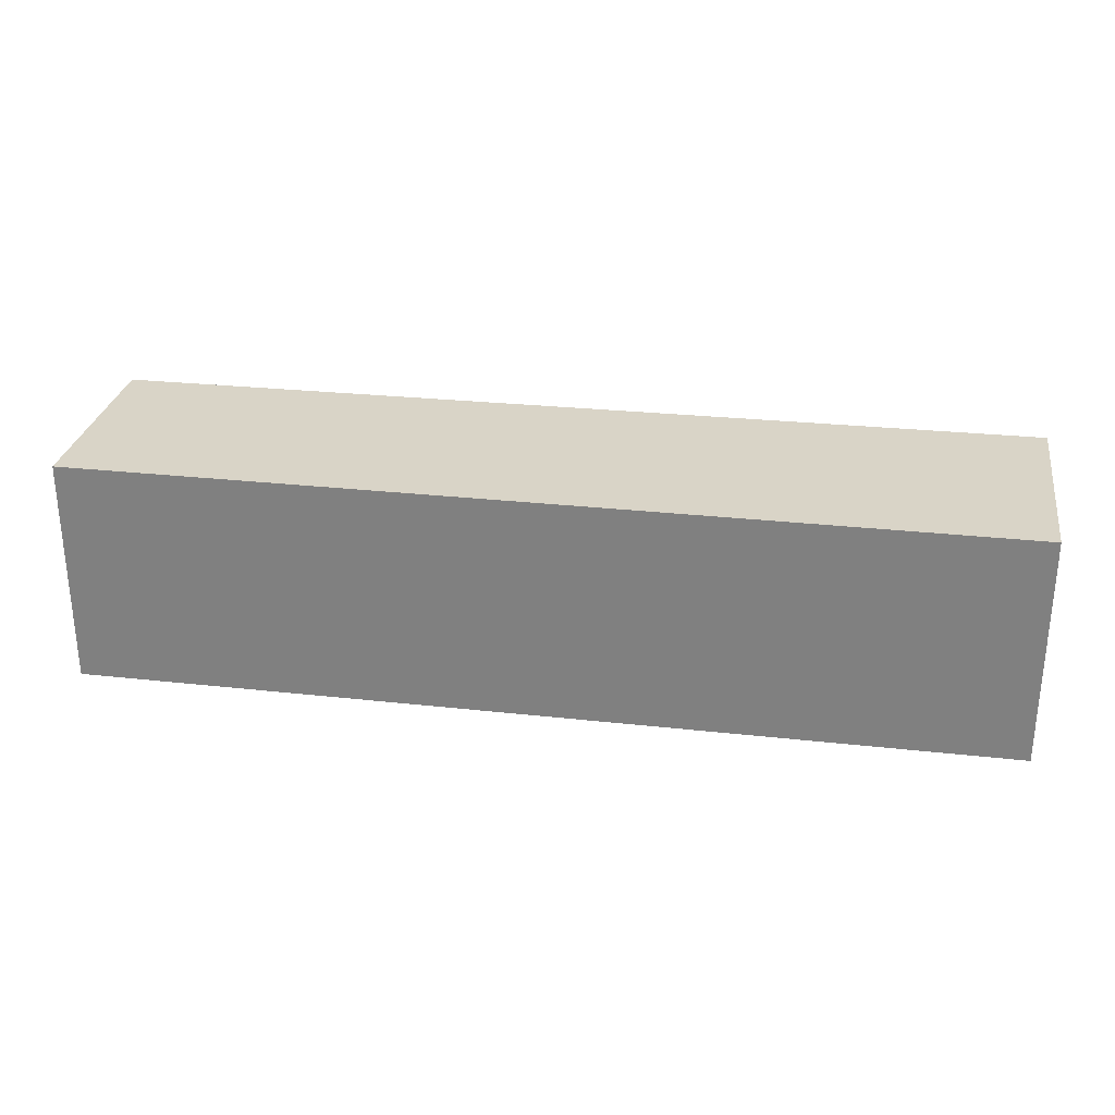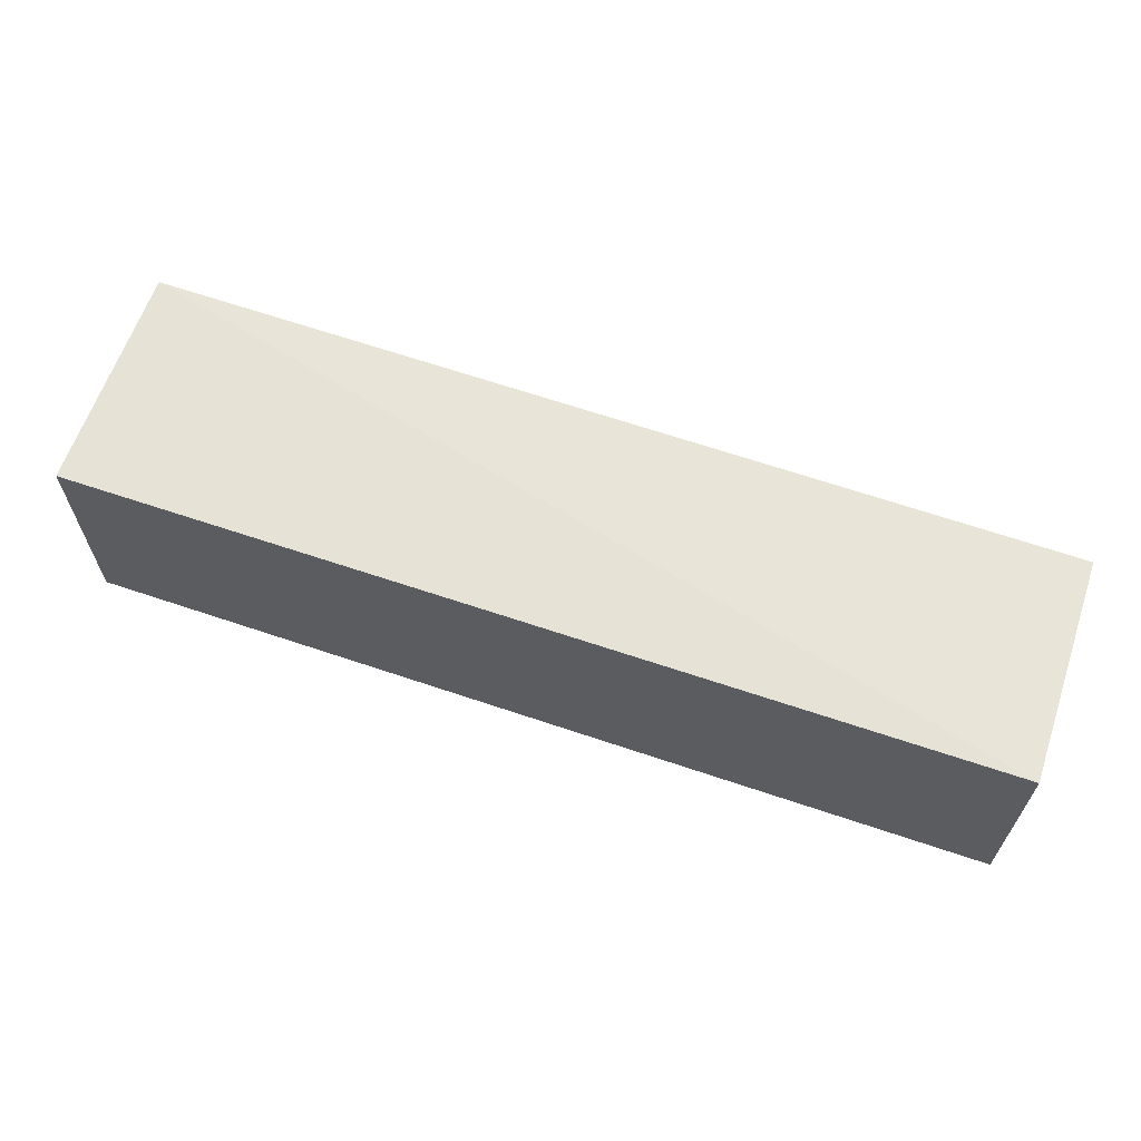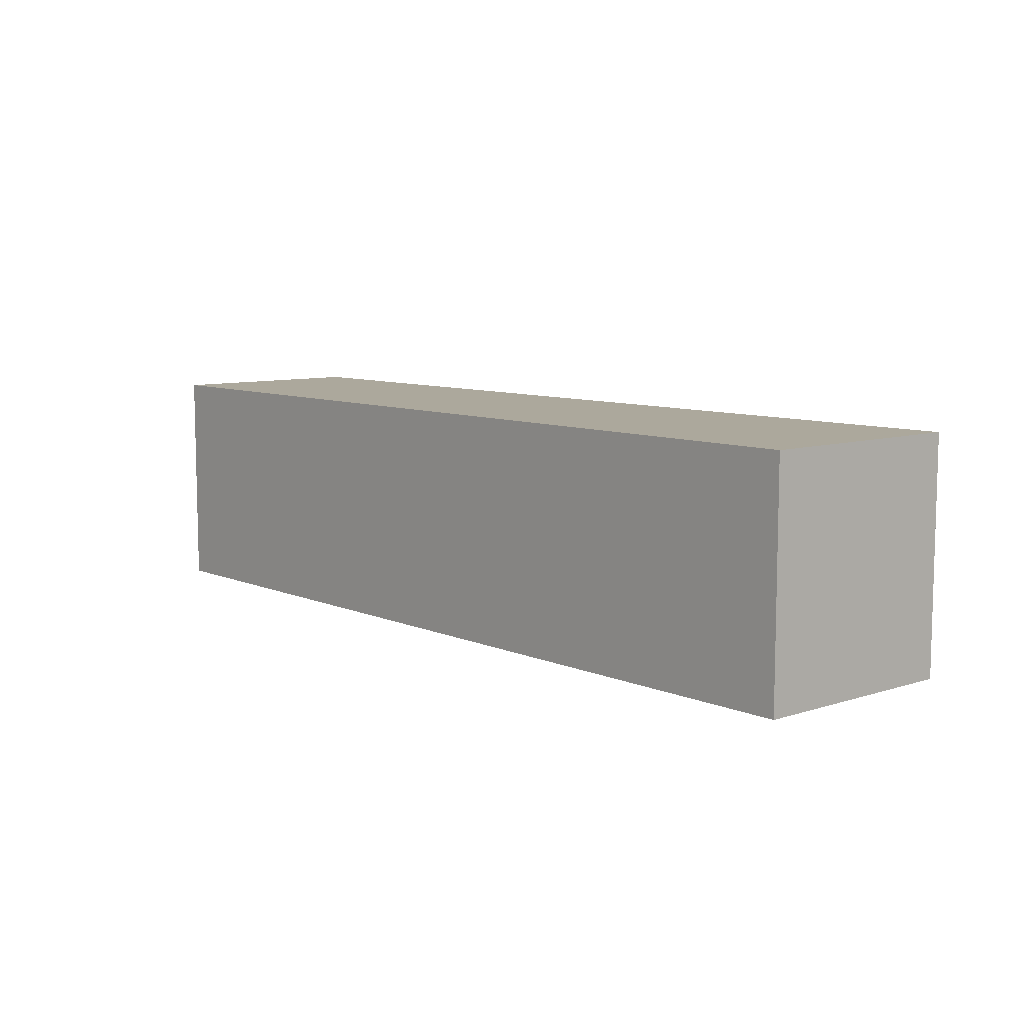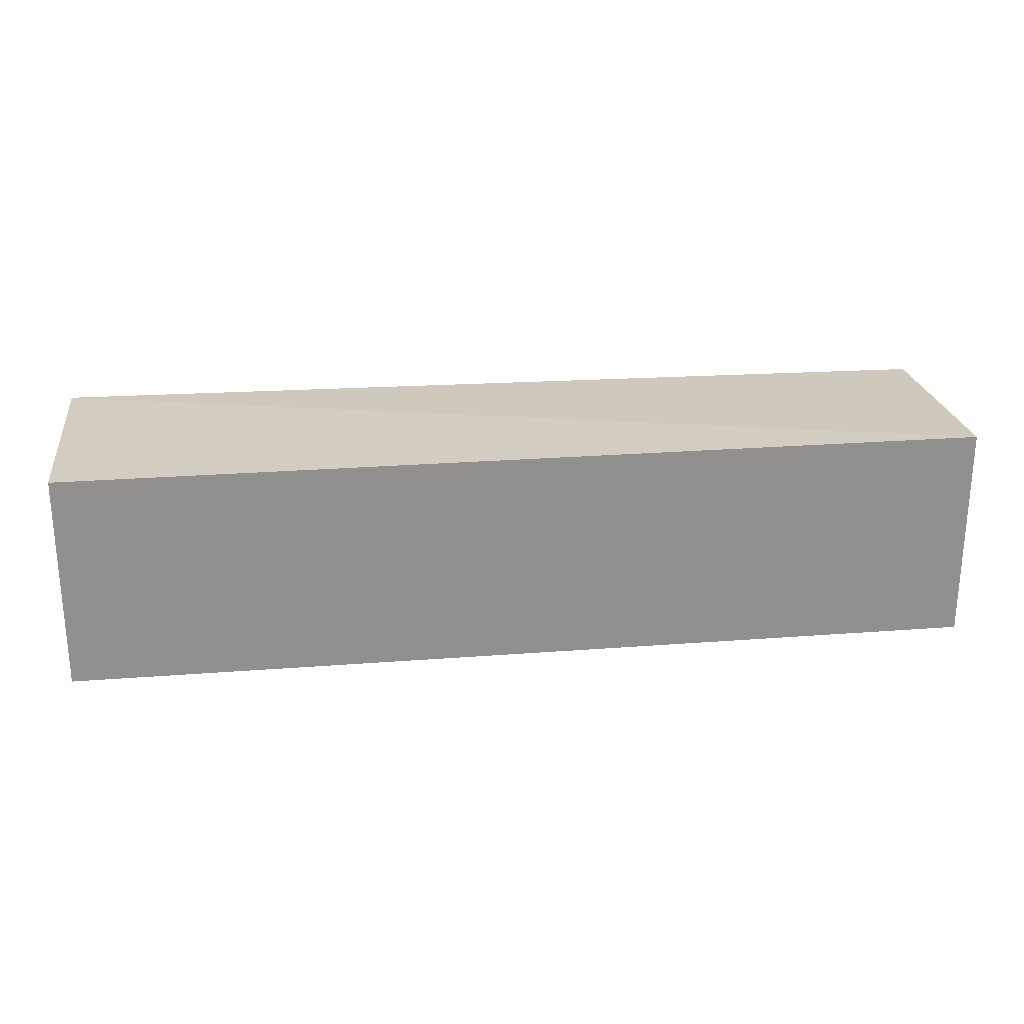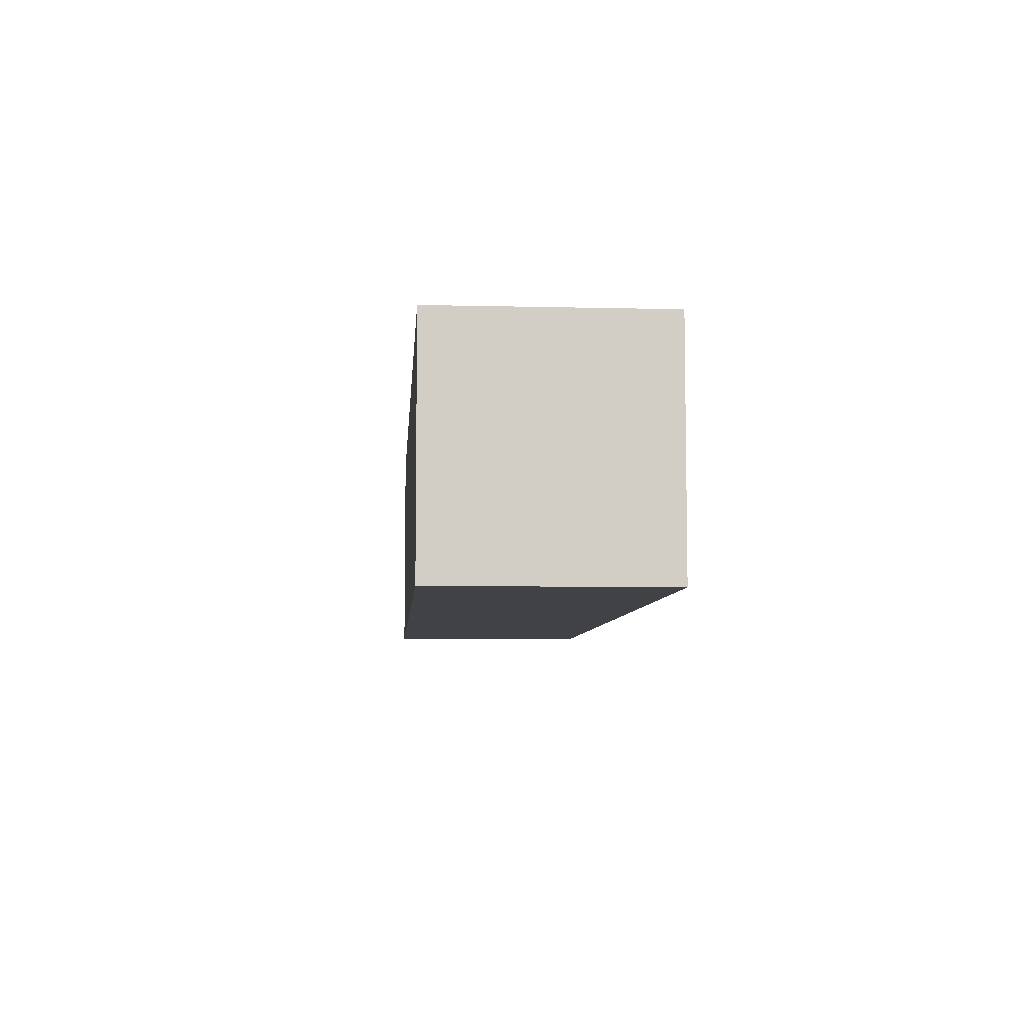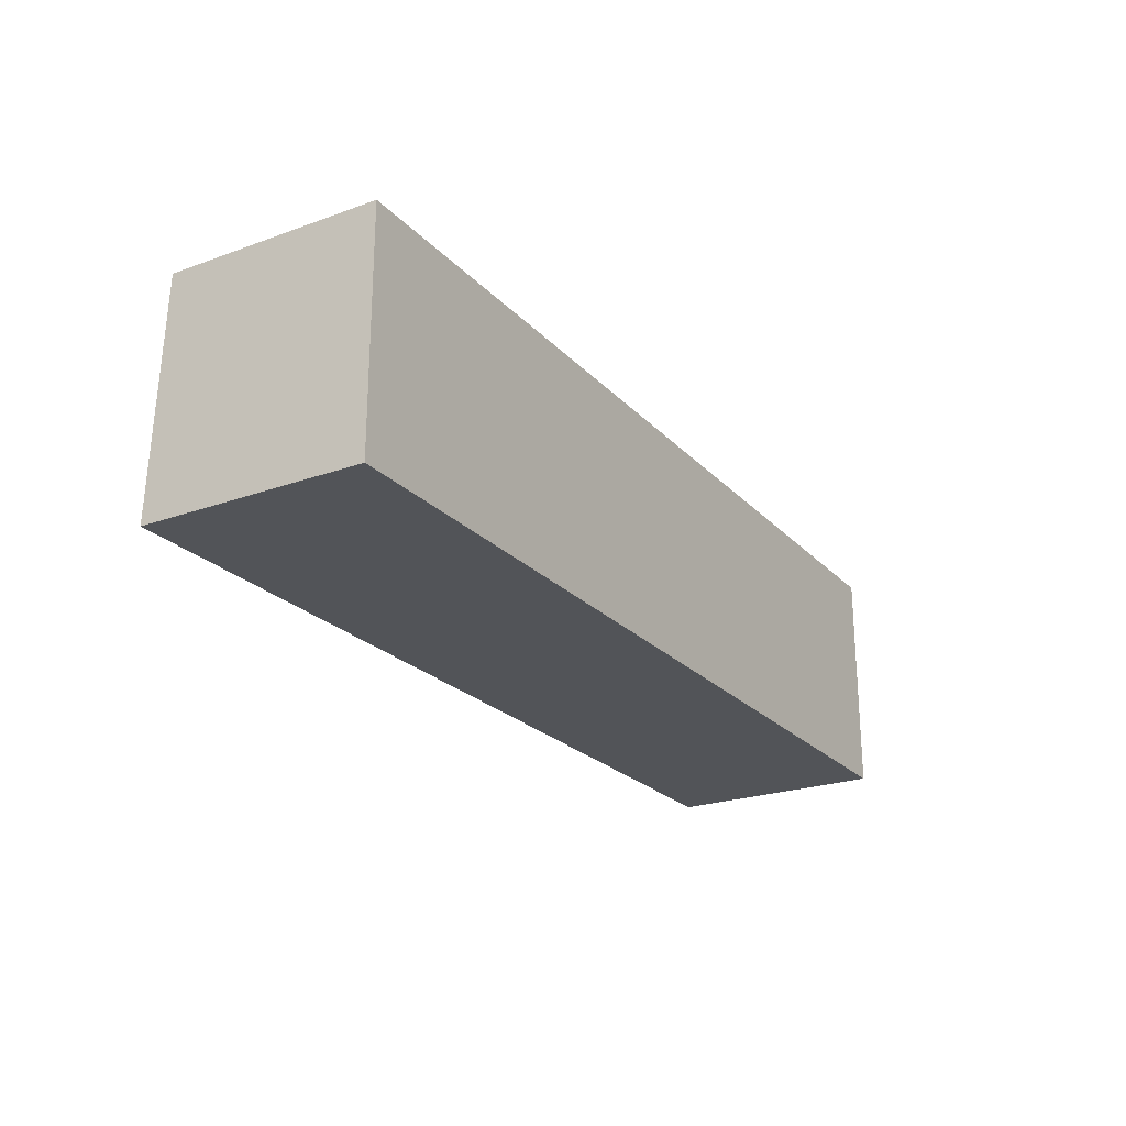
<metadata>
{"format":"obj","ext":"obj","renderer":"f3d","projection":"perspective","resolution":1024,"background":"white","views":[{"elev":28.4,"azim":9.5,"up":"+Z"},{"elev":63.2,"azim":-161.0,"up":"+Y"},{"elev":8.5,"azim":49.0,"up":"+Z"},{"elev":24.7,"azim":172.8,"up":"+Y"},{"elev":-6.7,"azim":86.0,"up":"+Z"},{"elev":-23.3,"azim":-58.8,"up":"+Z"}]}
</metadata>
<code>
v 0.06 0.02091 0.001364
v 0.06 0 0.001364
v 0.06 0 -0.02045
v -0.02818 0.02091 -0.02045
v -0.02818 0.02 0.001364
v 0.06 0.02091 -0.02045
v -0.02818 0 -0.02045
v -0.02818 0 0.001364
f 1 2 3
f 5 2 1
f 5 1 4
f 6 1 3
f 6 3 4
f 6 4 1
f 7 3 2
f 7 4 3
f 8 7 2
f 8 2 5
f 8 5 4
f 8 4 7

</code>
